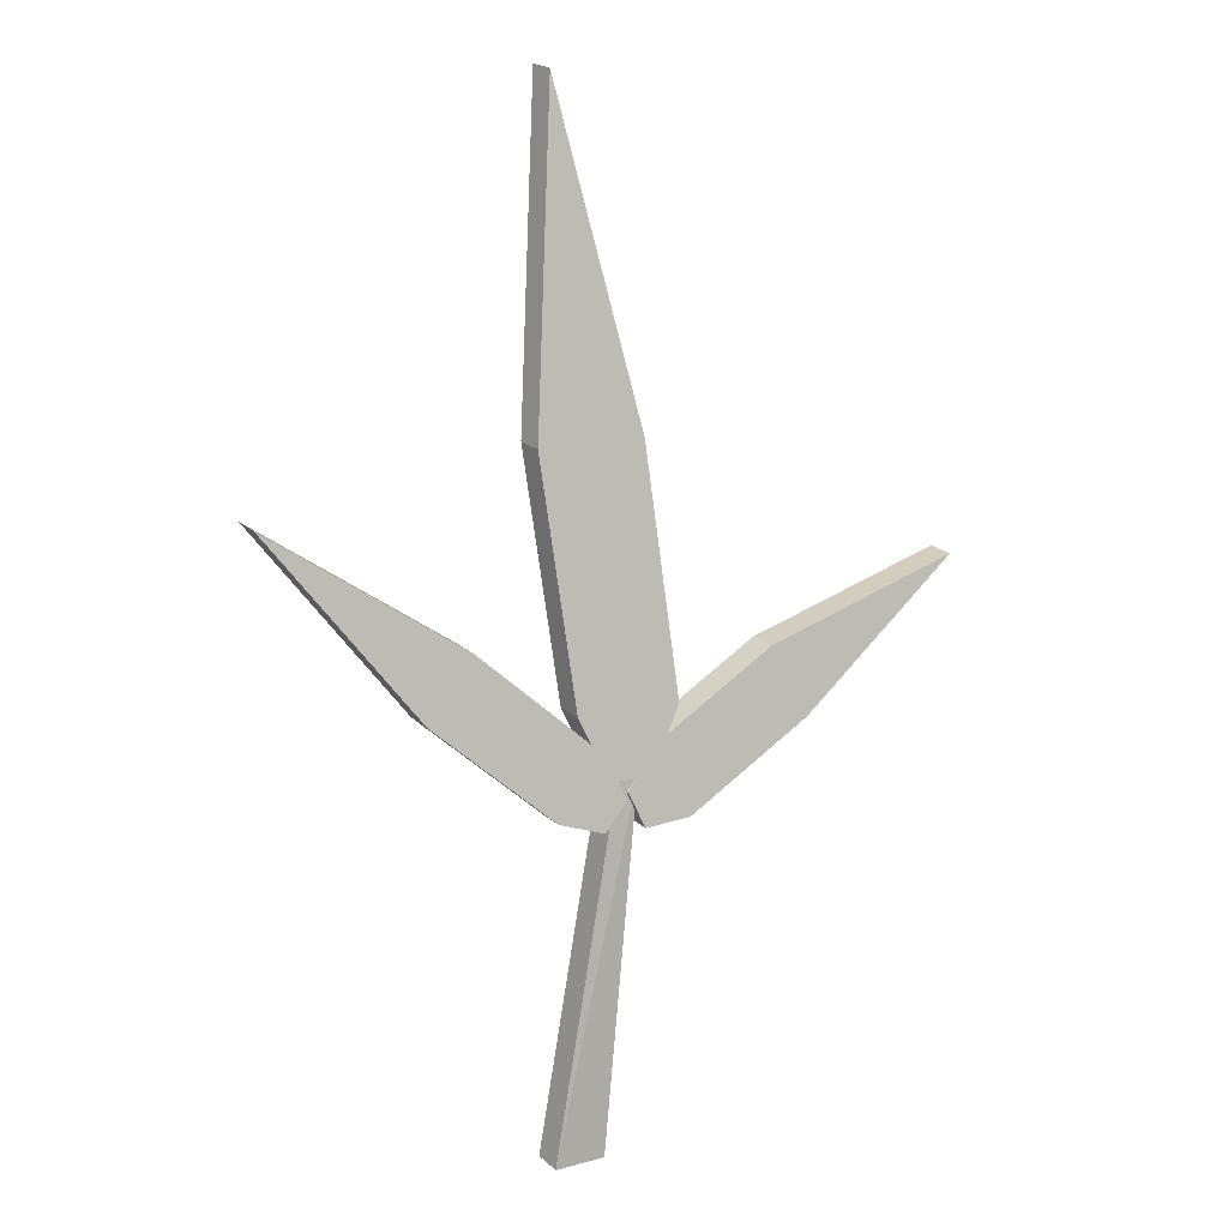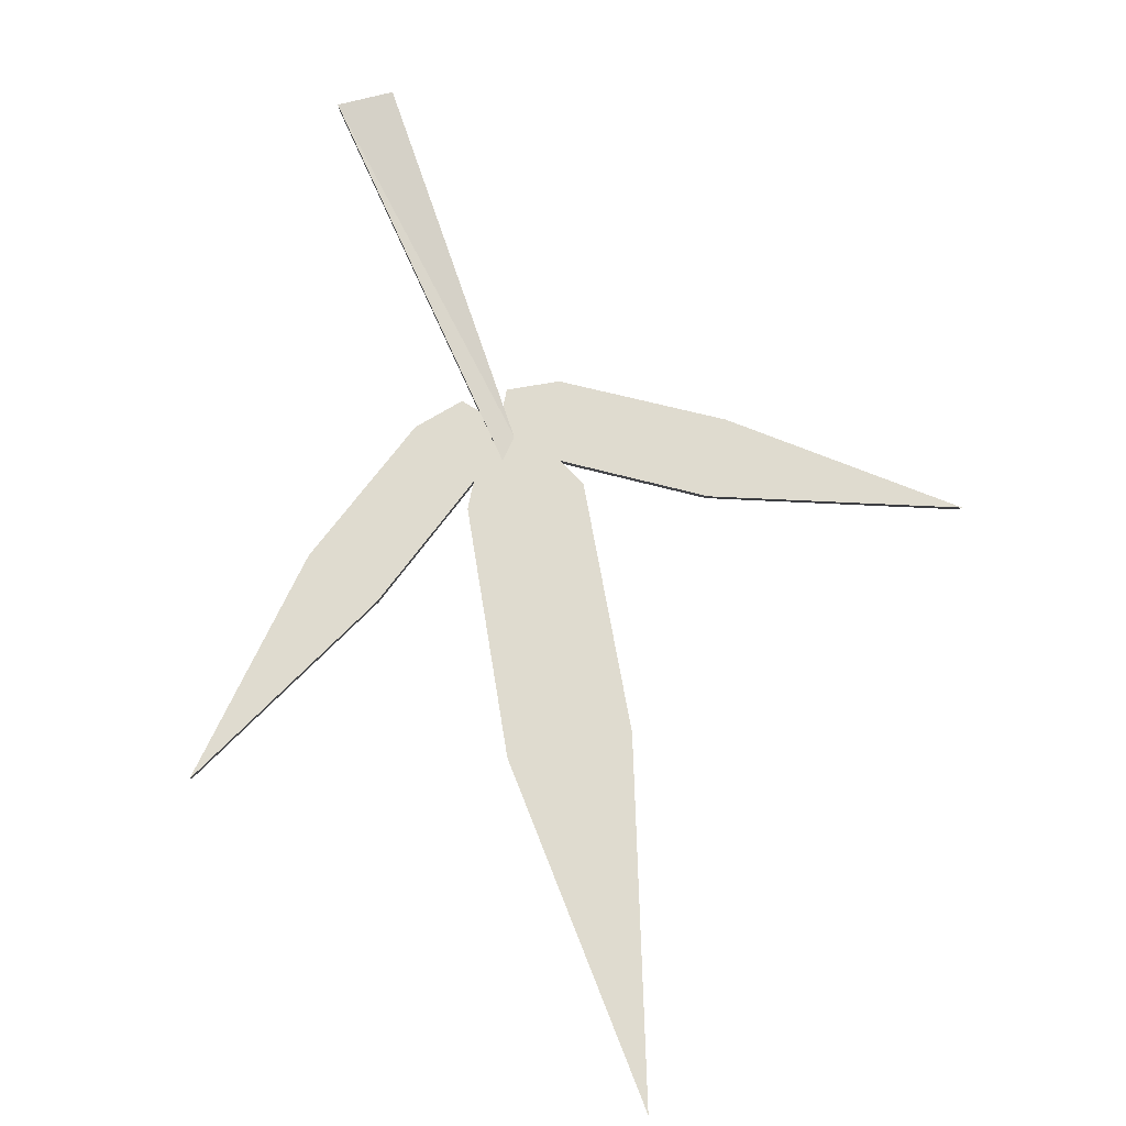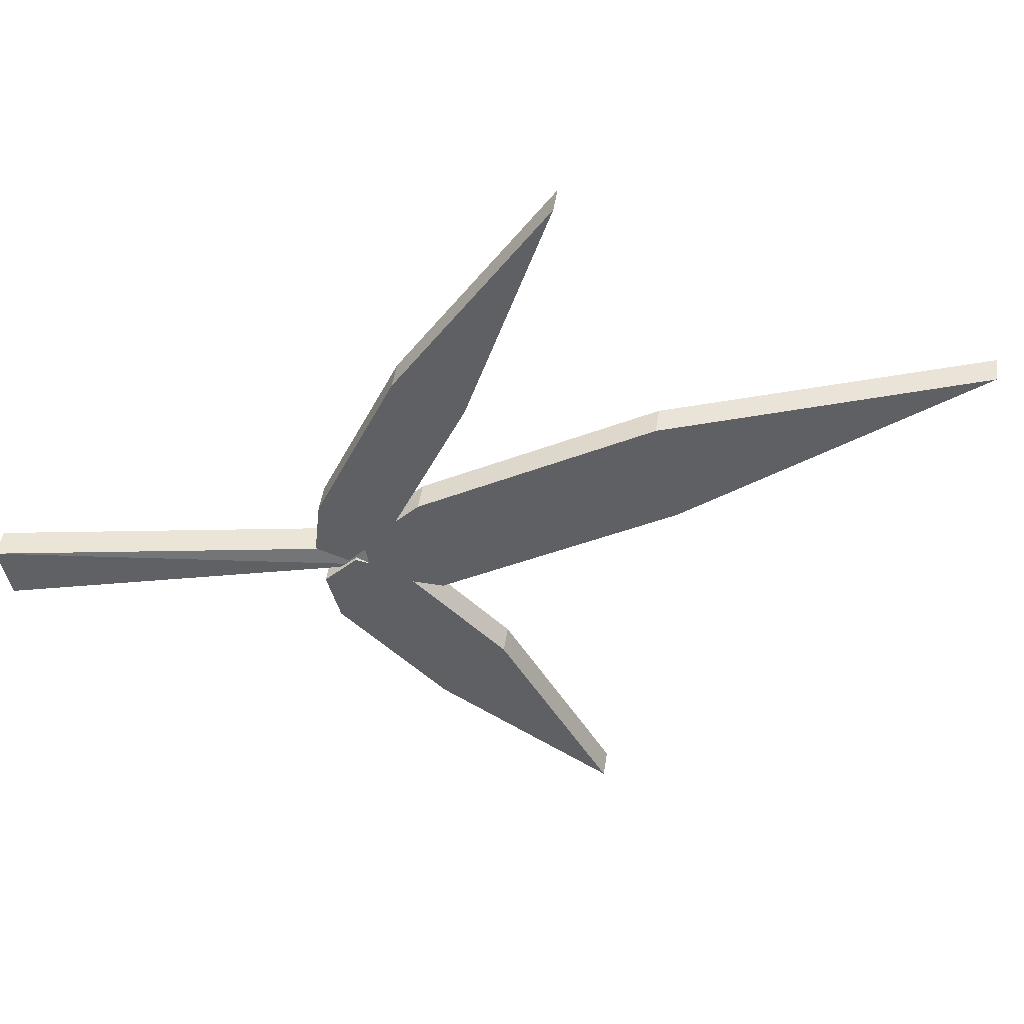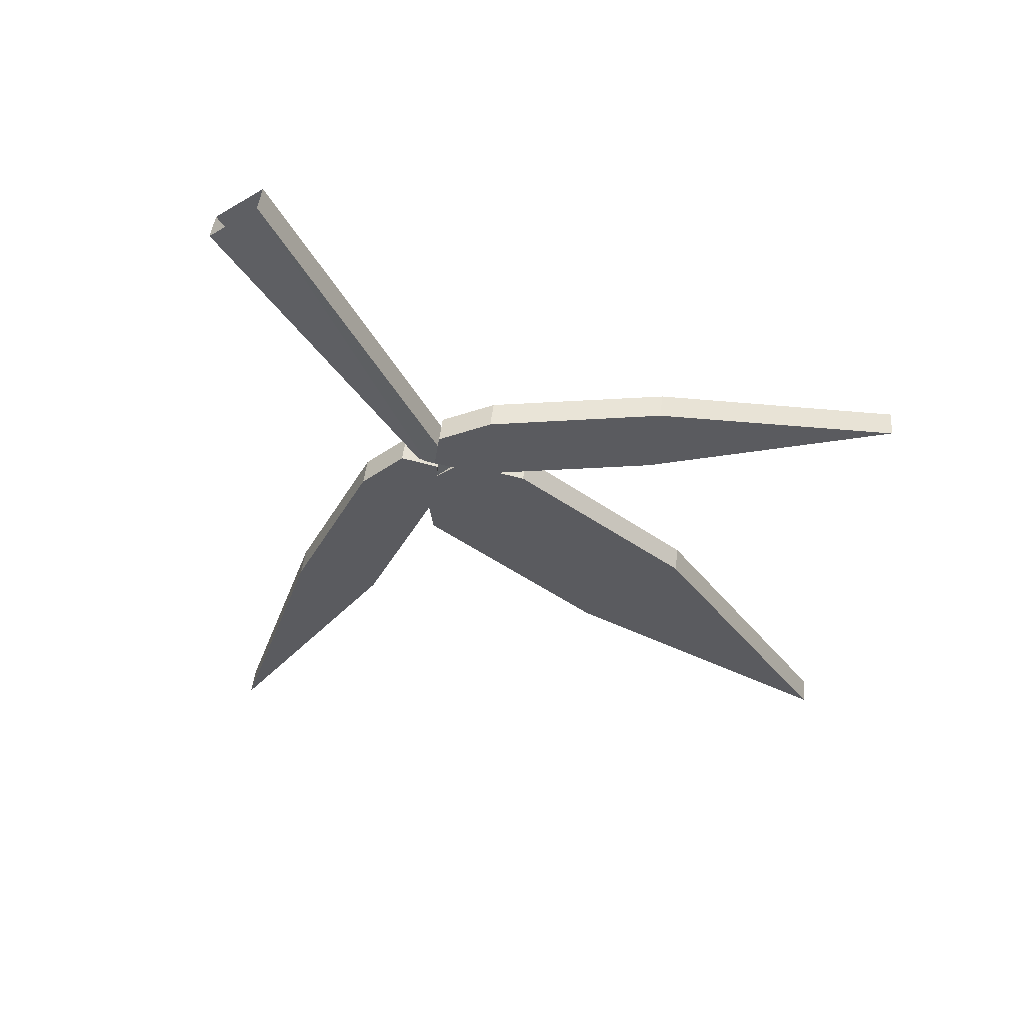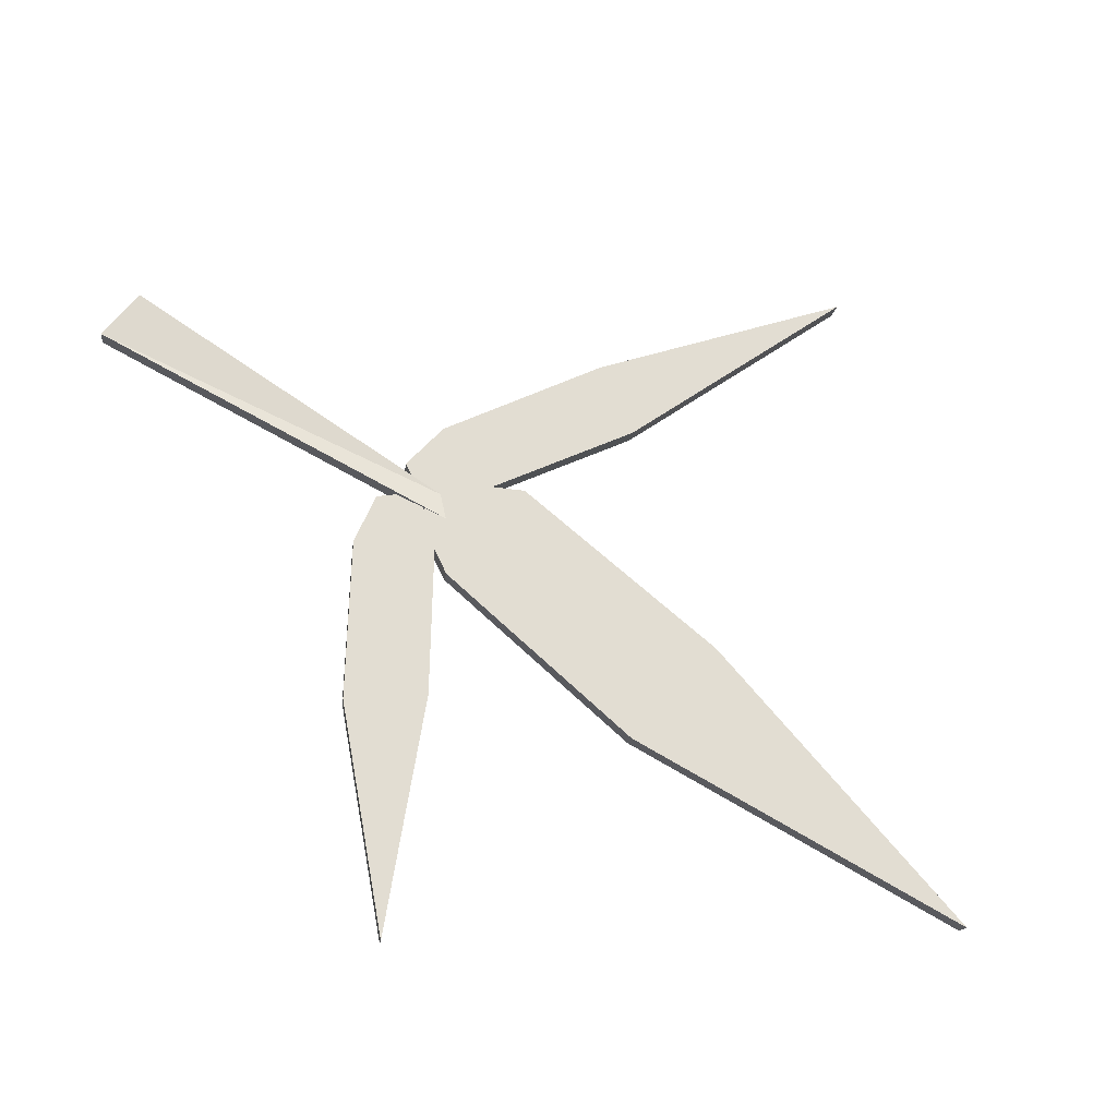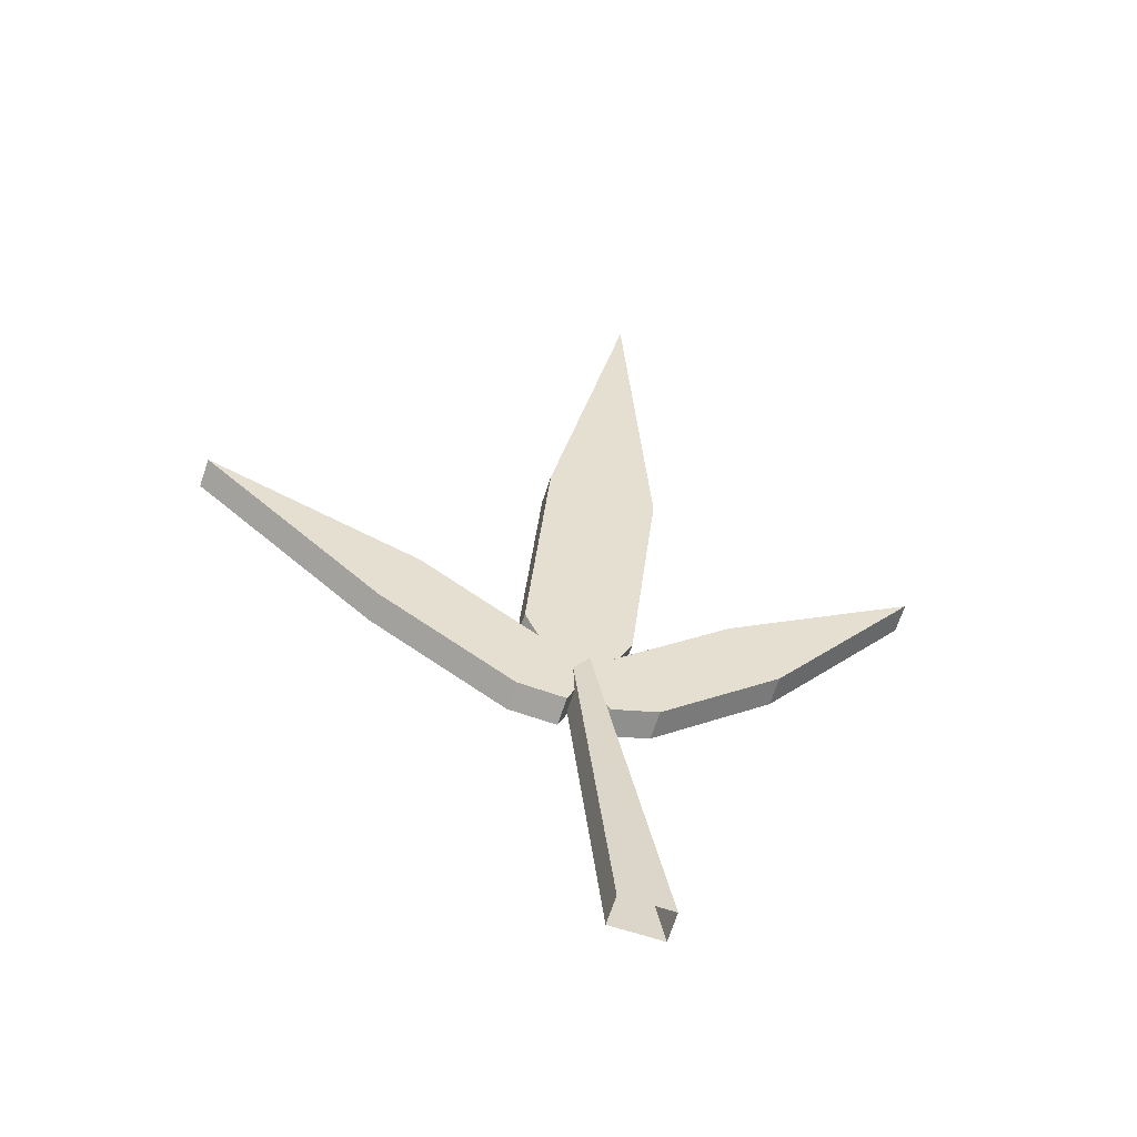
<metadata>
{"format":"obj","ext":"obj","renderer":"f3d","projection":"perspective","resolution":1024,"background":"white","views":[{"elev":11.2,"azim":146.5,"up":"+Y"},{"elev":79.1,"azim":166.9,"up":"+Z"},{"elev":-46.7,"azim":101.6,"up":"+Z"},{"elev":-41.5,"azim":37.2,"up":"+Z"},{"elev":70.7,"azim":131.1,"up":"+Z"},{"elev":-63.0,"azim":-18.0,"up":"+Y"}]}
</metadata>
<code>
o Bamboo_1_Cylinder.019
v -0.01402 -0.001154 -0.006998
v 0.01379 -0.00107 -0.007468
v -0.03355 0.184 -0.006005
v -0.02542 0.1948 -0.004156
v 0.1498 0.3139 0.01693
v -0.01302 0.16 -0.009792
v -0.0267 0.1737 -0.007639
v 0.01191 0.1679 -0.008278
v -0.0156 0.1968 -0.003748
v 0.04778 0.25 0.005558
v 0.07496 0.2201 0.000852
v -0.02056 0.5095 0.04773
v -0.01811 0.1831 -0.006021
v -0.04127 0.1827 -0.006282
v -0.003743 0.2148 -0.000684
v -0.06051 0.215 -0.001125
v -0.05437 0.3396 0.01946
v 0.004506 0.338 0.01969
v -0.1169 0.2353 0.001757
v -0.1348 0.1992 -0.004344
v -0.0611 0.1609 -0.01004
v -0.04435 0.1969 -0.003959
v -0.03534 0.1593 -0.01008
v -0.02758 0.177 -0.007101
v -0.2329 0.269 0.006337
v -0.01379 0.00107 0.007468
v 0.01402 0.001154 0.006998
v -0.03331 0.1862 0.008461
v -0.02518 0.197 0.01031
v 0.01214 0.1701 0.006188
v -0.01279 0.1622 0.004675
v -0.02647 0.1759 0.006827
v 0.07519 0.2223 0.01532
v -0.01537 0.199 0.01072
v 0.04801 0.2523 0.02002
v 0.15 0.3161 0.0314
v -0.00351 0.217 0.01378
v -0.01788 0.1853 0.008445
v -0.04104 0.1849 0.008184
v 0.004738 0.3402 0.03416
v -0.06027 0.2172 0.01334
v -0.05414 0.3418 0.03393
v -0.02033 0.5117 0.0622
v -0.2327 0.2712 0.0208
v -0.1167 0.2375 0.01622
v -0.06087 0.1631 0.00443
v -0.1346 0.2014 0.01012
v -0.03511 0.1615 0.004385
v -0.04412 0.1992 0.01051
v -0.02735 0.1792 0.007365
f 2 3 4
f 27 28 26
f 28 4 3
f 4 27 2
f 26 3 1
f 2 1 3
f 27 29 28
f 28 29 4
f 4 29 27
f 26 28 3
f 6 9 8
f 8 10 11
f 5 11 10
f 15 14 16
f 15 17 18
f 12 18 17
f 22 20 19
f 24 21 22
f 25 19 20
f 34 31 30
f 35 30 33
f 36 35 33
f 37 39 38
f 42 37 40
f 43 42 40
f 47 49 45
f 46 50 49
f 44 47 45
f 42 12 17
f 25 45 19
f 46 20 21
f 23 46 21
f 19 49 22
f 24 48 23
f 47 25 20
f 22 50 24
f 8 31 6
f 31 7 6
f 11 30 8
f 32 9 7
f 34 10 9
f 5 33 11
f 35 5 10
f 15 38 13
f 13 39 14
f 18 37 15
f 39 16 14
f 41 17 16
f 12 40 18
f 6 7 9
f 8 9 10
f 15 13 14
f 15 16 17
f 22 21 20
f 24 23 21
f 34 32 31
f 35 34 30
f 37 41 39
f 42 41 37
f 47 46 49
f 46 48 50
f 42 43 12
f 25 44 45
f 46 47 20
f 23 48 46
f 19 45 49
f 24 50 48
f 47 44 25
f 22 49 50
f 8 30 31
f 31 32 7
f 11 33 30
f 32 34 9
f 34 35 10
f 5 36 33
f 35 36 5
f 15 37 38
f 13 38 39
f 18 40 37
f 39 41 16
f 41 42 17
f 12 43 40

</code>
